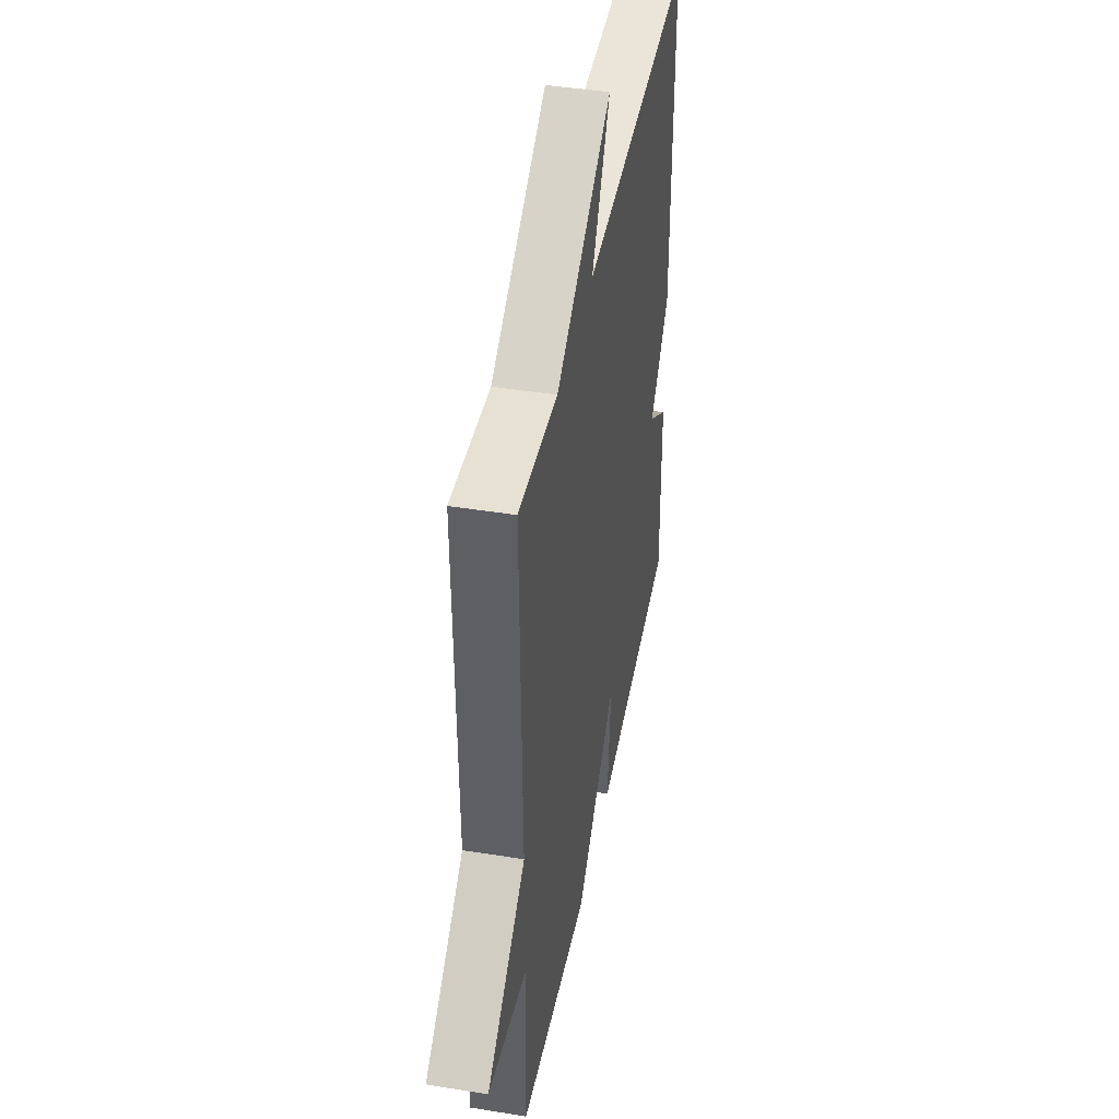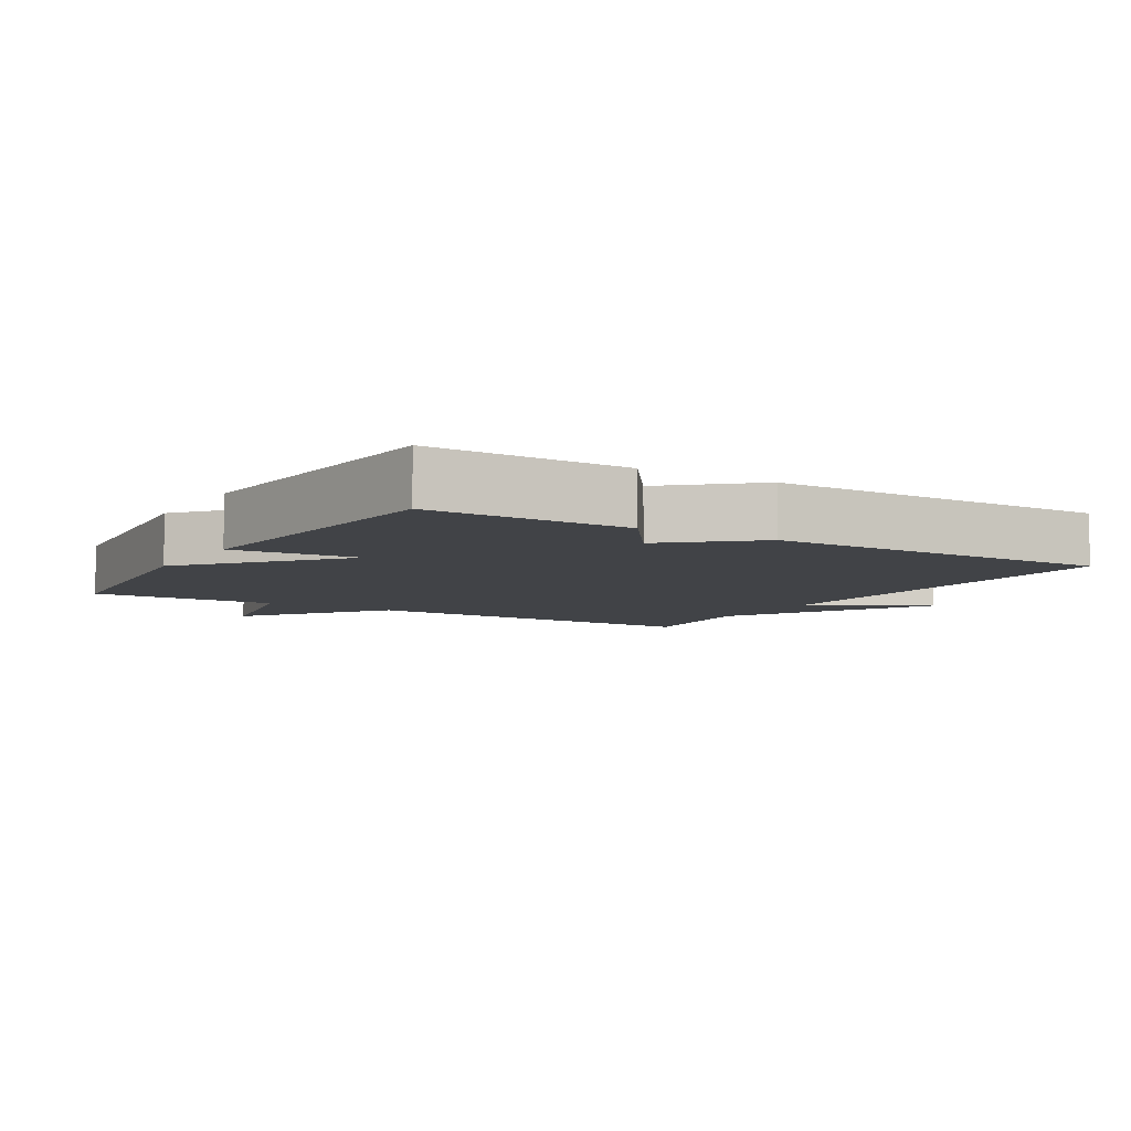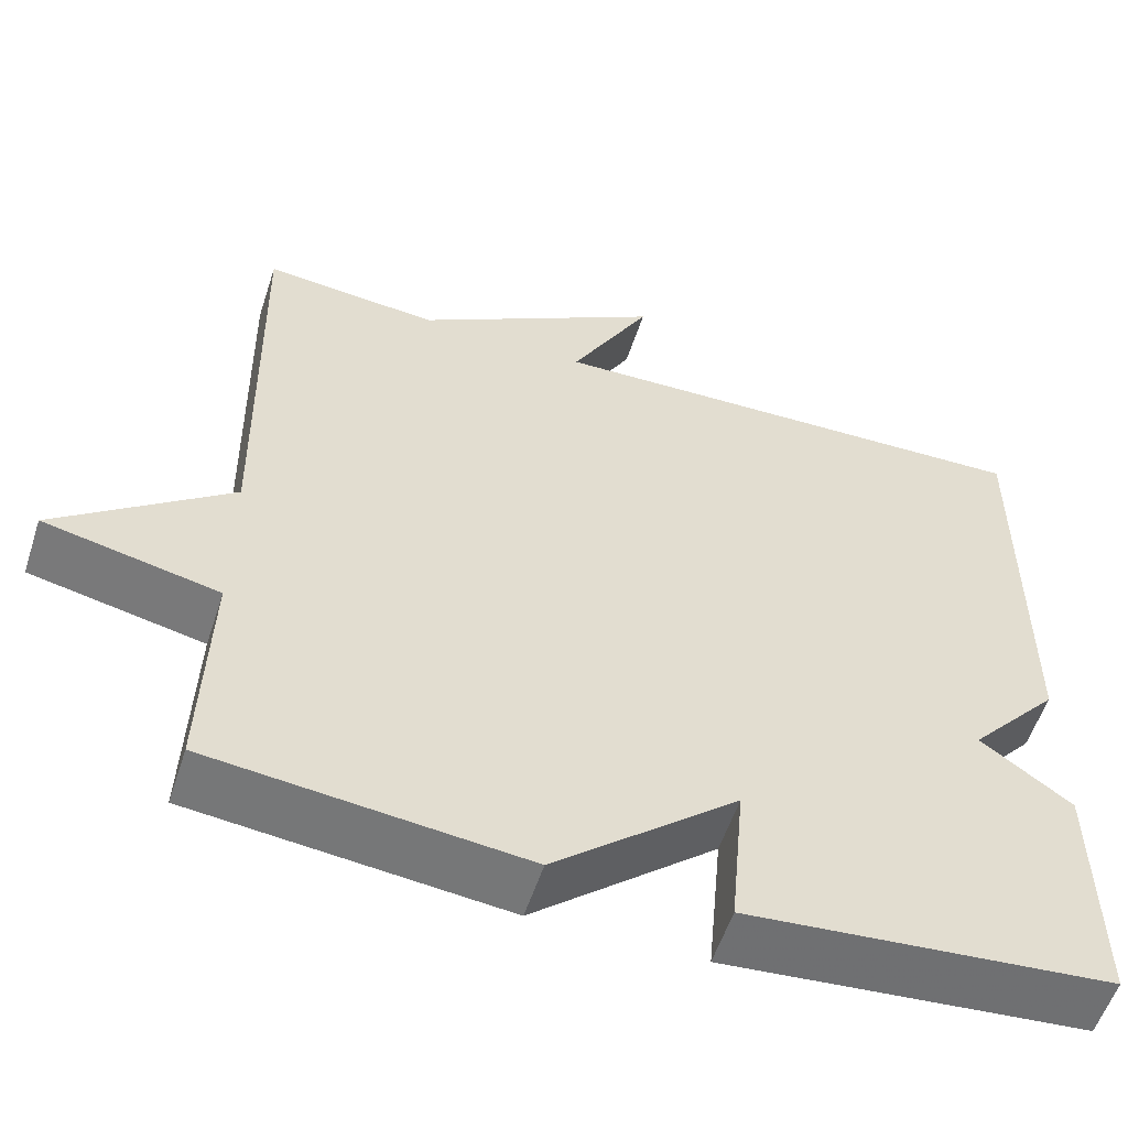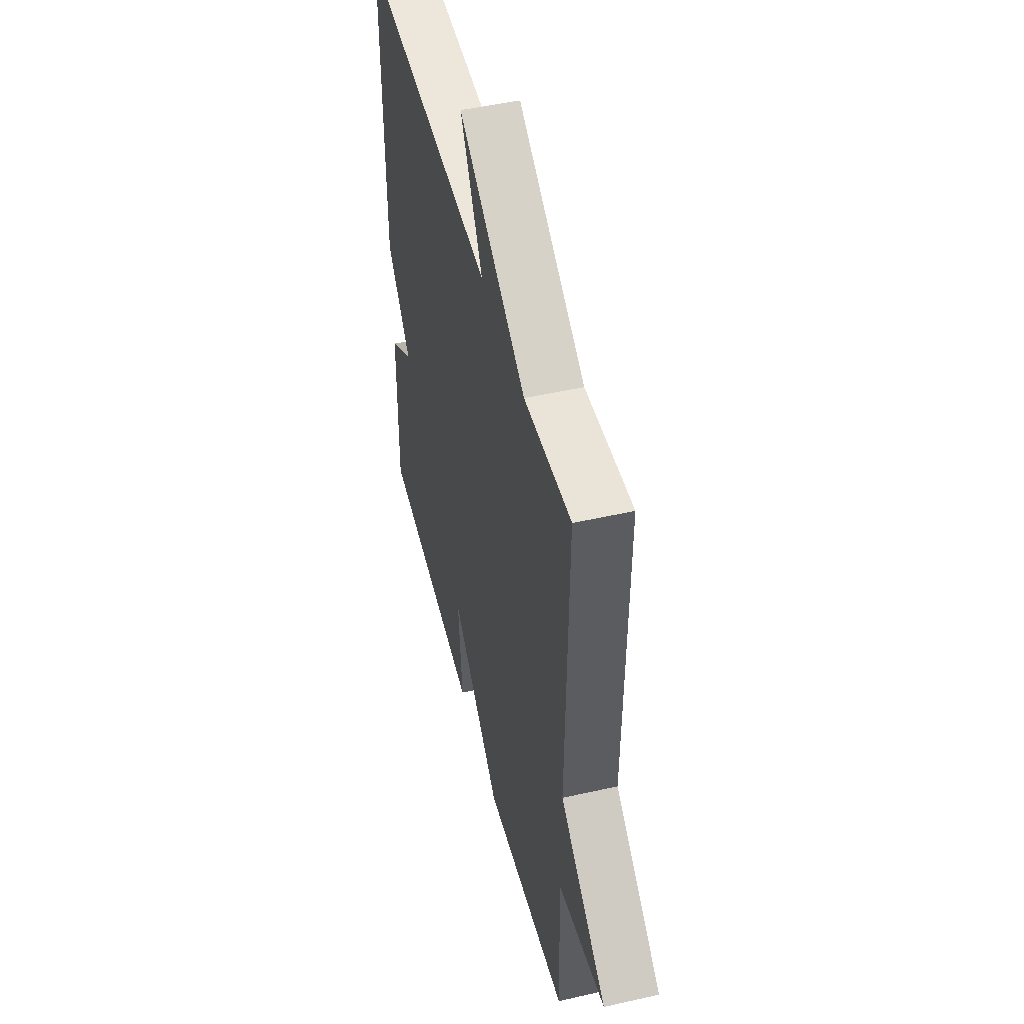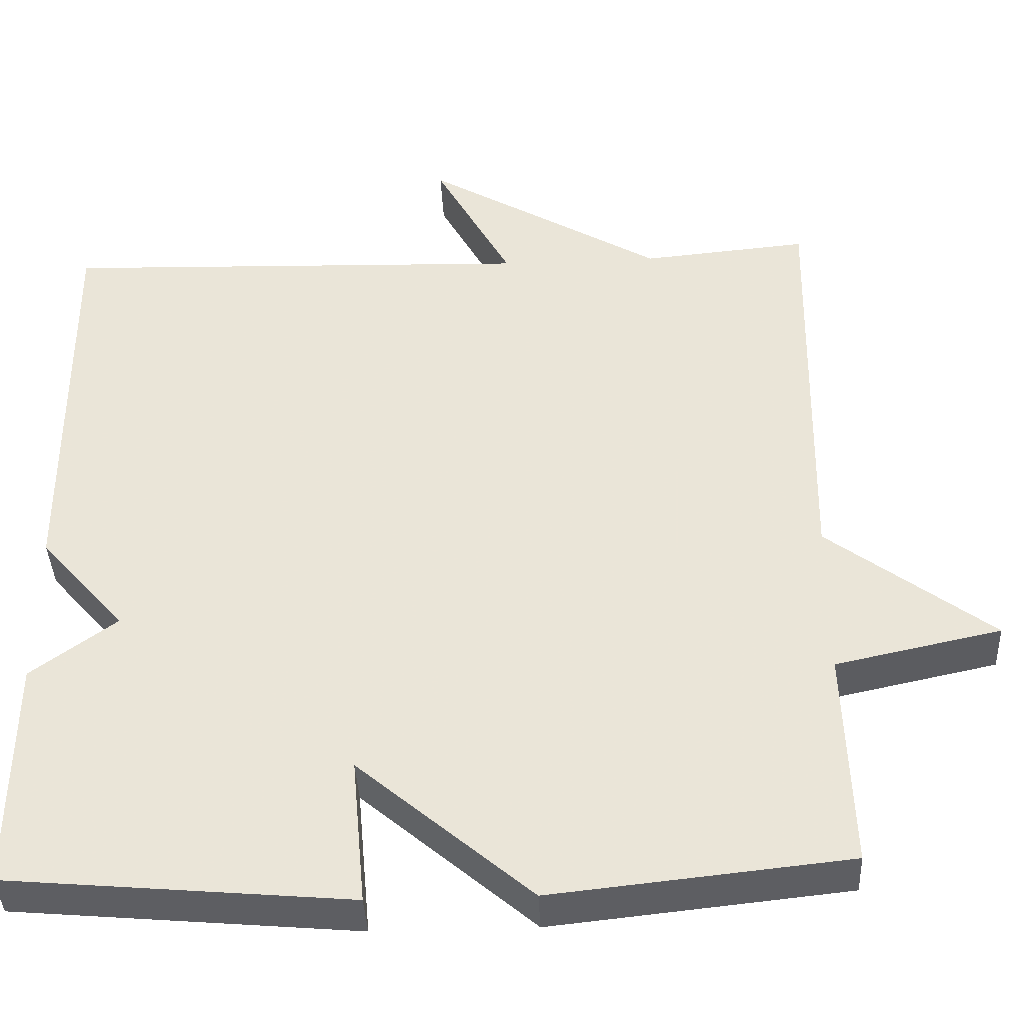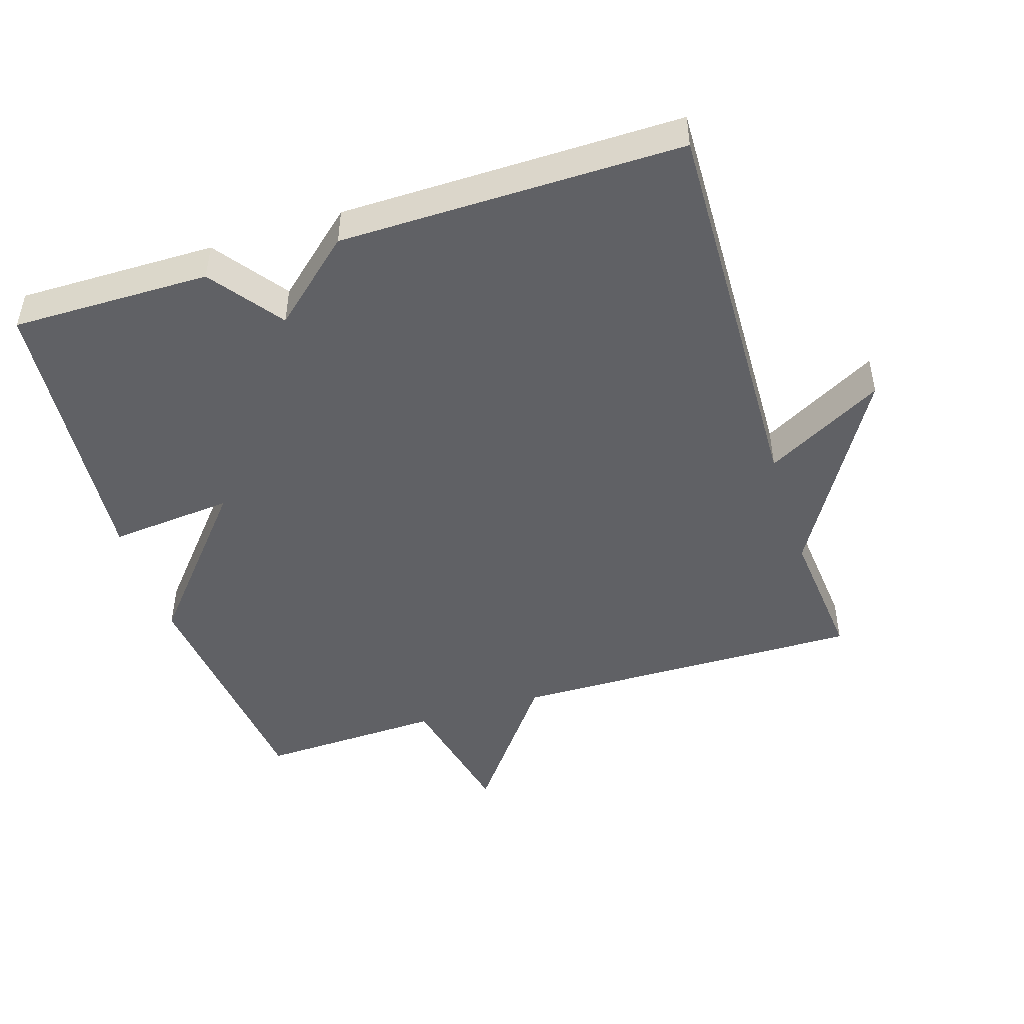
<metadata>
{"format":"obj","ext":"obj","renderer":"f3d","projection":"perspective","resolution":1024,"background":"white","views":[{"elev":43.6,"azim":100.8,"up":"+Z"},{"elev":-6.9,"azim":-121.3,"up":"+Y"},{"elev":-56.0,"azim":162.0,"up":"+Z"},{"elev":49.1,"azim":75.9,"up":"+Z"},{"elev":-39.8,"azim":2.7,"up":"+Z"},{"elev":-47.1,"azim":-72.3,"up":"+Y"}]}
</metadata>
<code>
v -0.5 0.07 0.5
v 0.093 0.07 0.481
v -0.003 0.07 0.656
v 0.293 0.07 0.481
v 0.5 0.07 0.5
v 0.491 0.07 -0.026
v 0.697 0.07 -0.182
v 0.491 0.07 -0.226
v 0.5 0.07 -0.5
v 0.13 0.07 -0.539
v -0.087 0.07 -0.354
v -0.07 0.07 -0.539
v -0.5 0.07 -0.5
v -0.497 0.07 -0.206
v -0.39 0.07 -0.128
v -0.497 0.07 -0.006
v -0.5 0 0.5
v 0.093 0 0.481
v -0.003 0 0.656
v 0.293 0 0.481
v 0.5 0 0.5
v 0.491 0 -0.026
v 0.697 0 -0.182
v 0.491 0 -0.226
v 0.5 0 -0.5
v 0.13 0 -0.539
v -0.087 0 -0.354
v -0.07 0 -0.539
v -0.5 0 -0.5
v -0.497 0 -0.206
v -0.39 0 -0.128
v -0.497 0 -0.006
f 15 16 1 2
f 13 14 15
f 12 13 15
f 11 12 15
f 11 15 2
f 10 11 2
f 9 10 2
f 8 9 2
f 6 7 8
f 2 3 4
f 8 2 4
f 6 8 4
f 4 5 6
f 18 17 32 31
f 31 30 29
f 31 29 28
f 31 28 27
f 18 31 27
f 18 27 26
f 18 26 25
f 18 25 24
f 24 23 22
f 20 19 18
f 20 18 24
f 20 24 22
f 22 21 20
f 1 17 18 2
f 2 18 19 3
f 3 19 20 4
f 4 20 21 5
f 5 21 22 6
f 6 22 23 7
f 7 23 24 8
f 8 24 25 9
f 9 25 26 10
f 10 26 27 11
f 11 27 28 12
f 12 28 29 13
f 13 29 30 14
f 14 30 31 15
f 15 31 32 16
f 16 32 17 1

</code>
